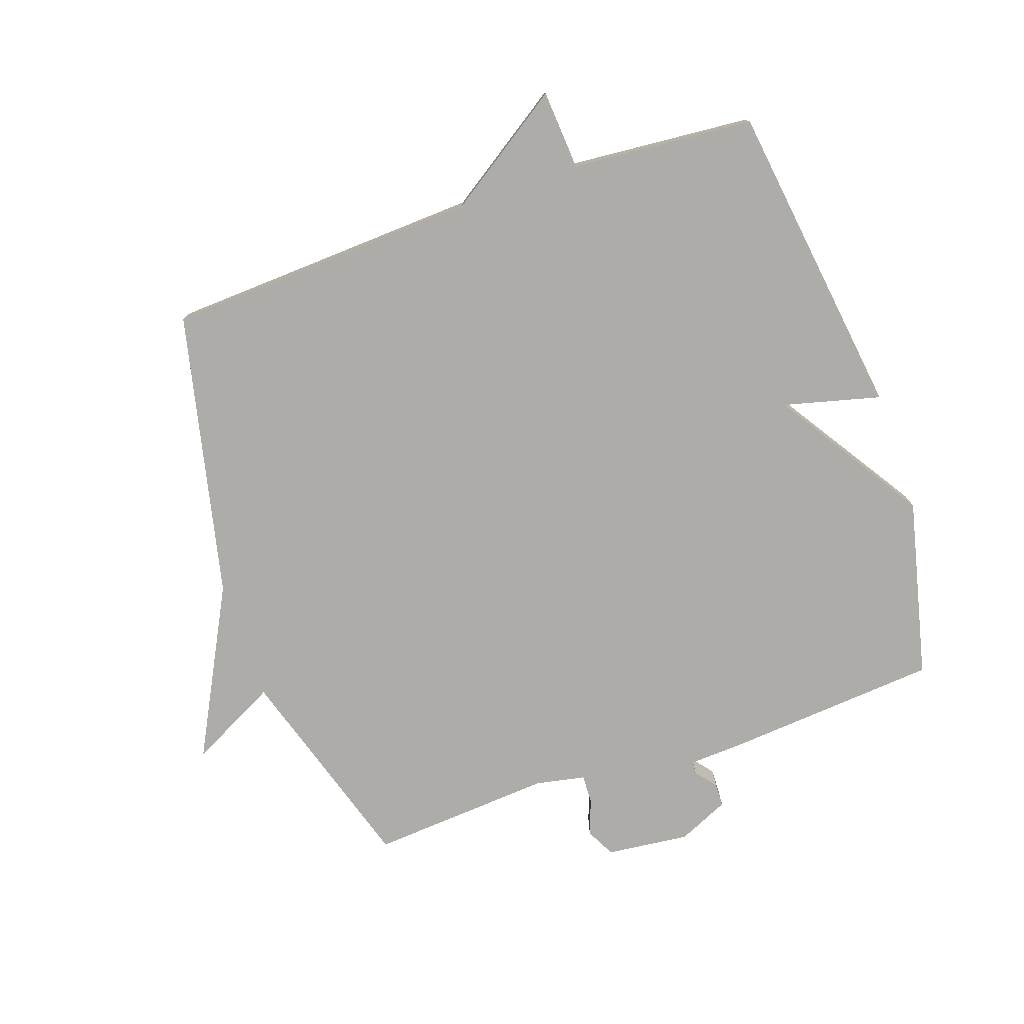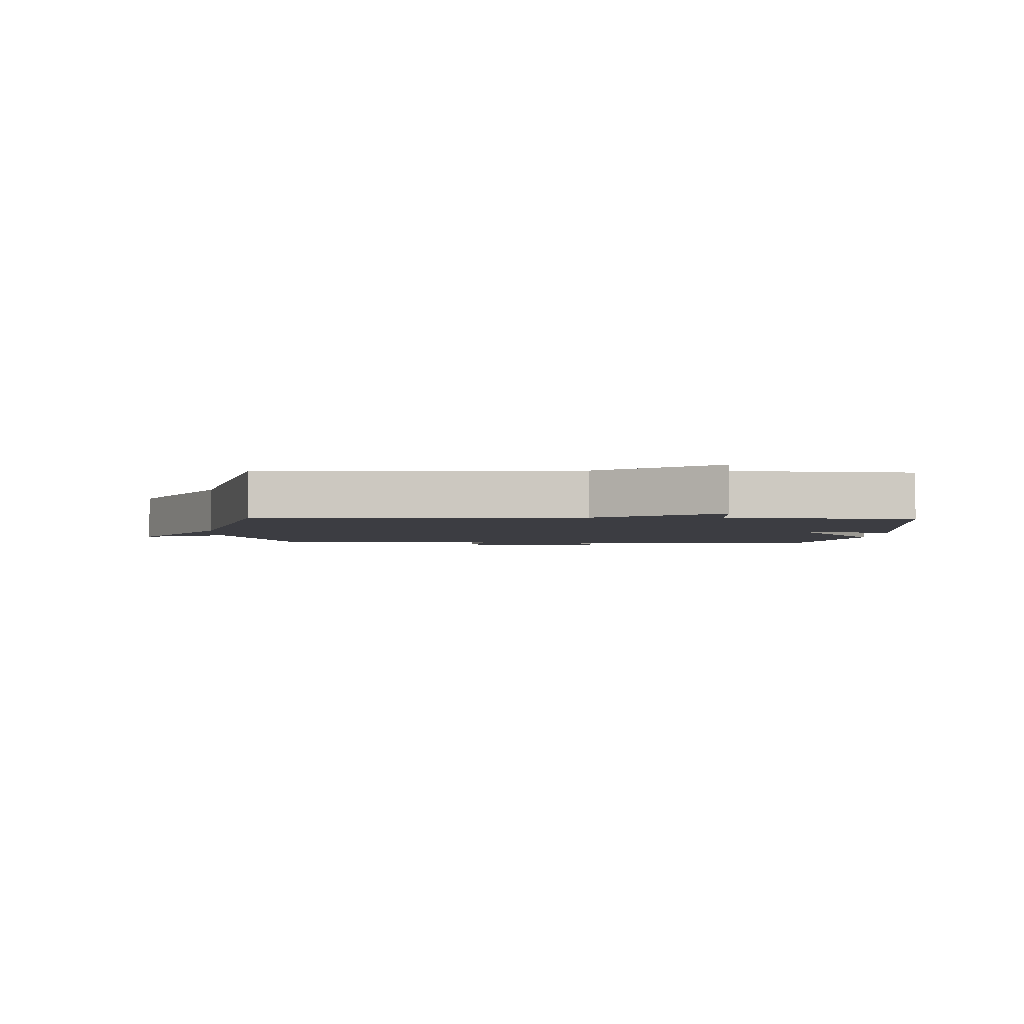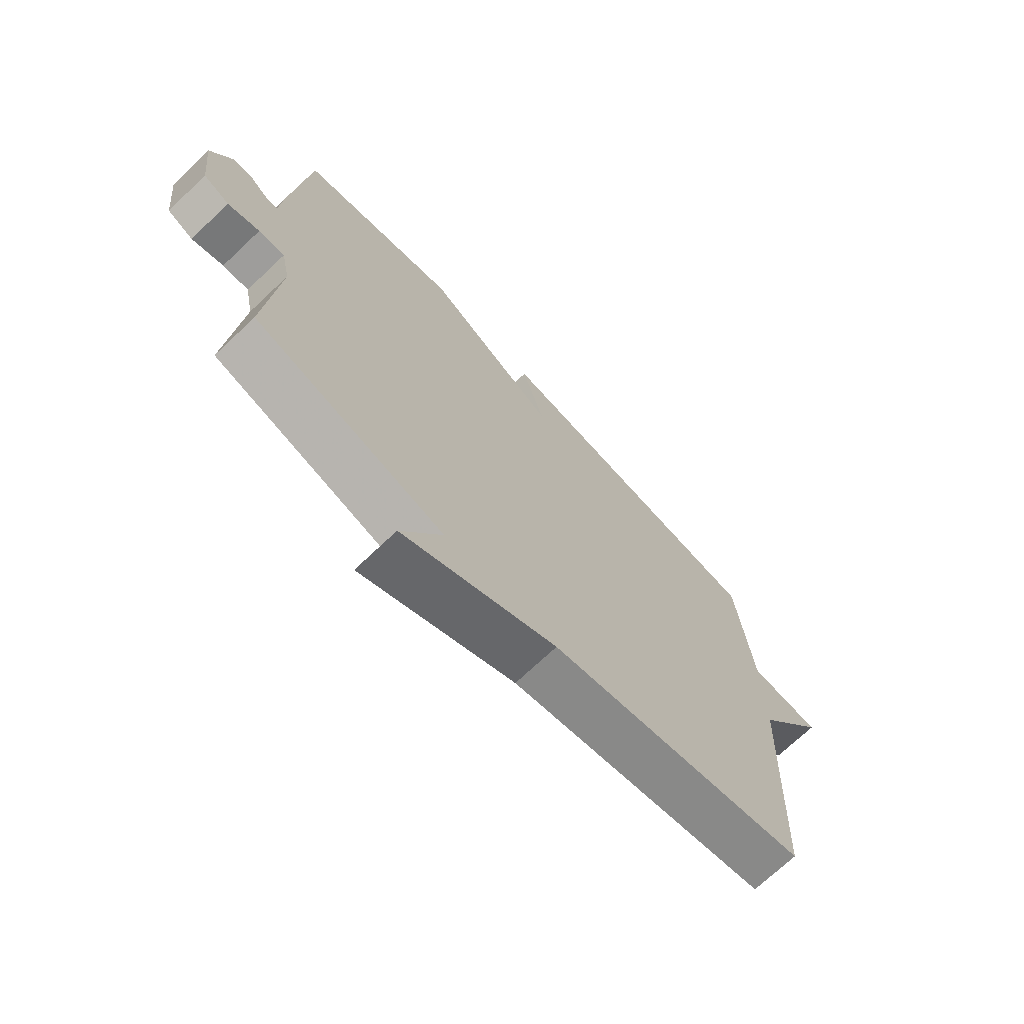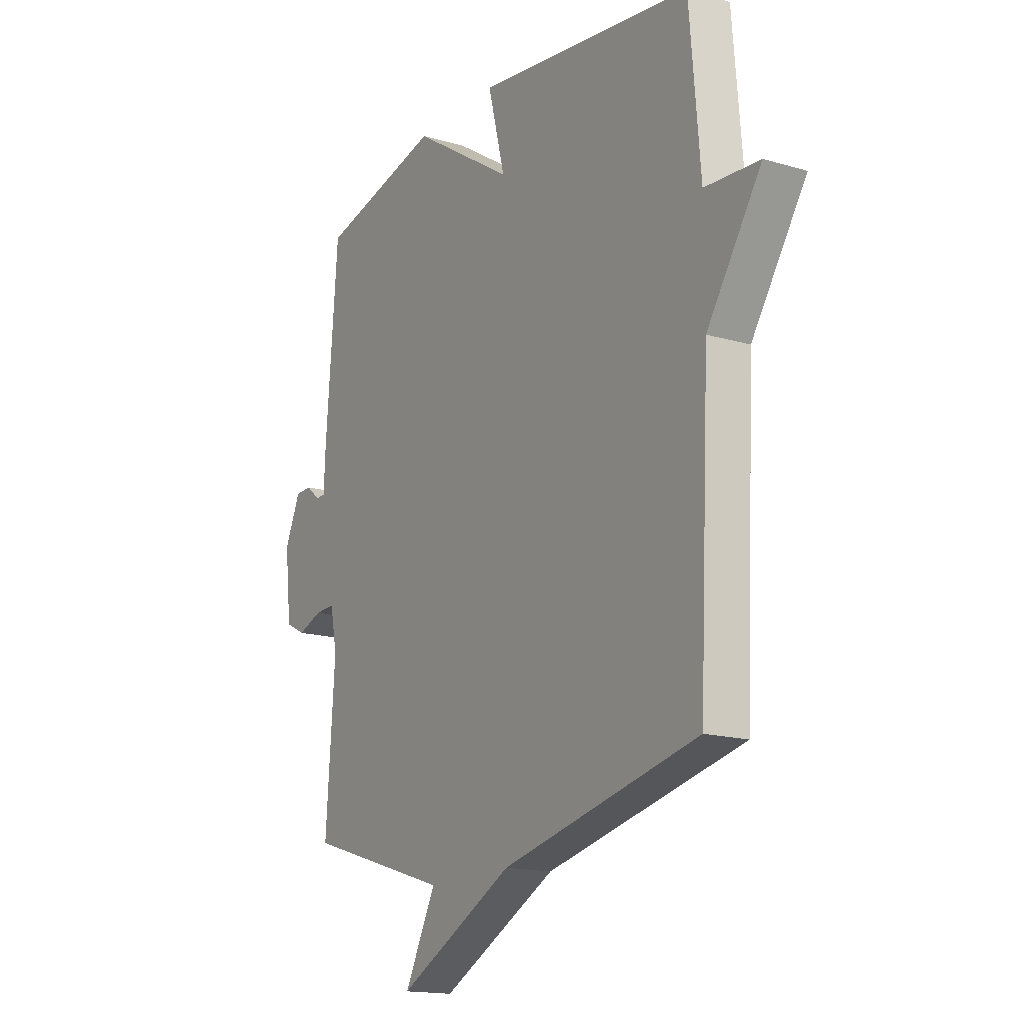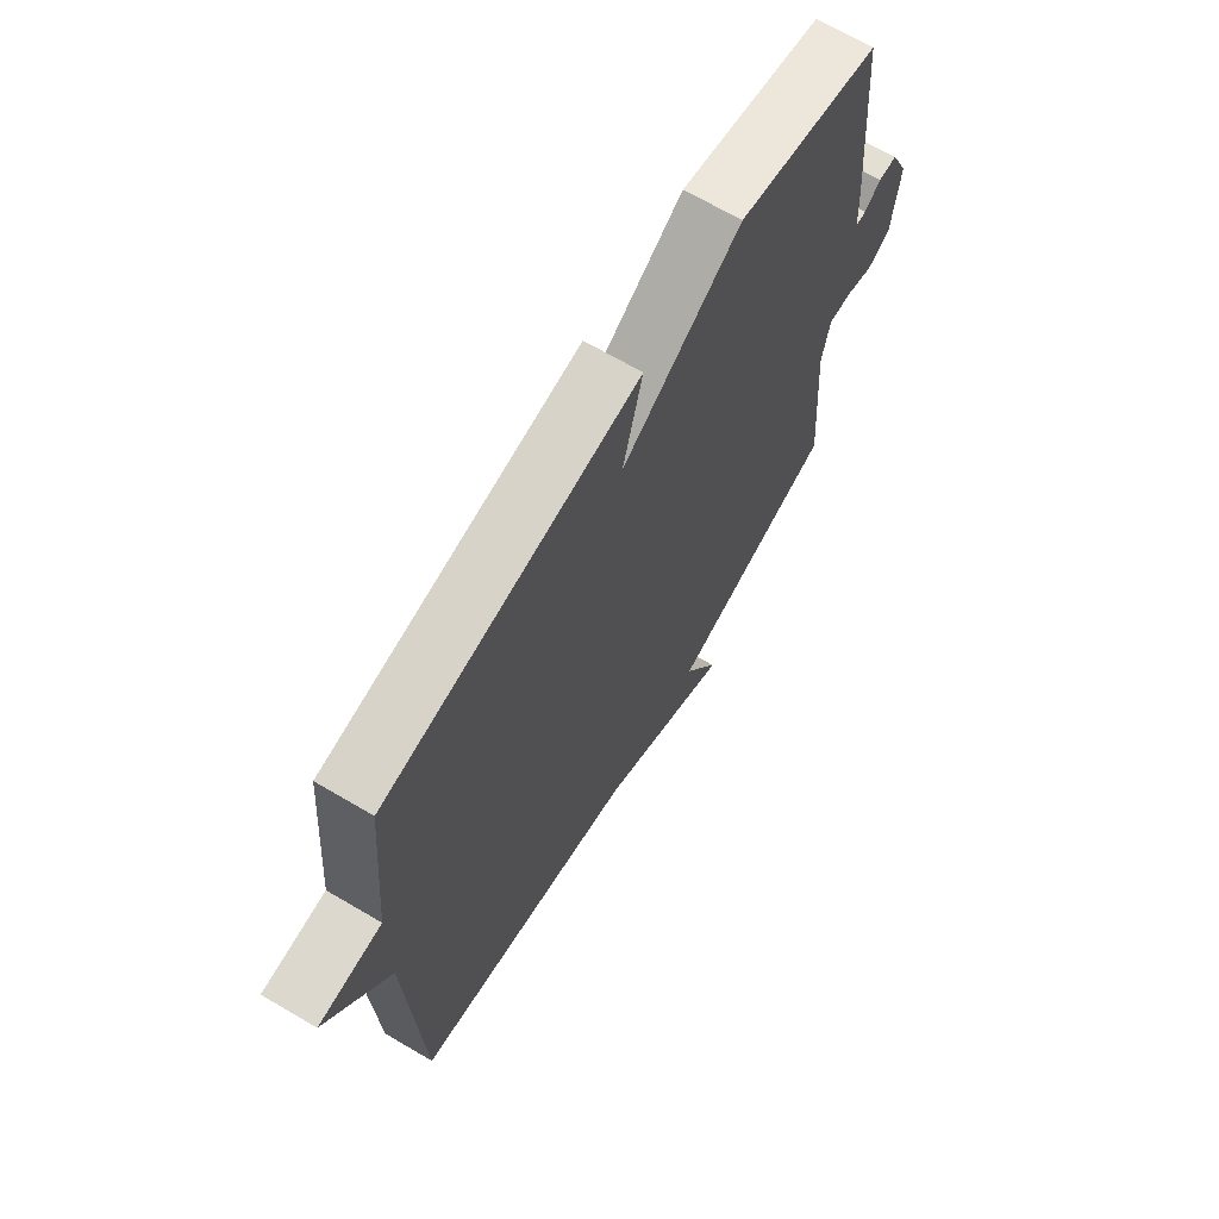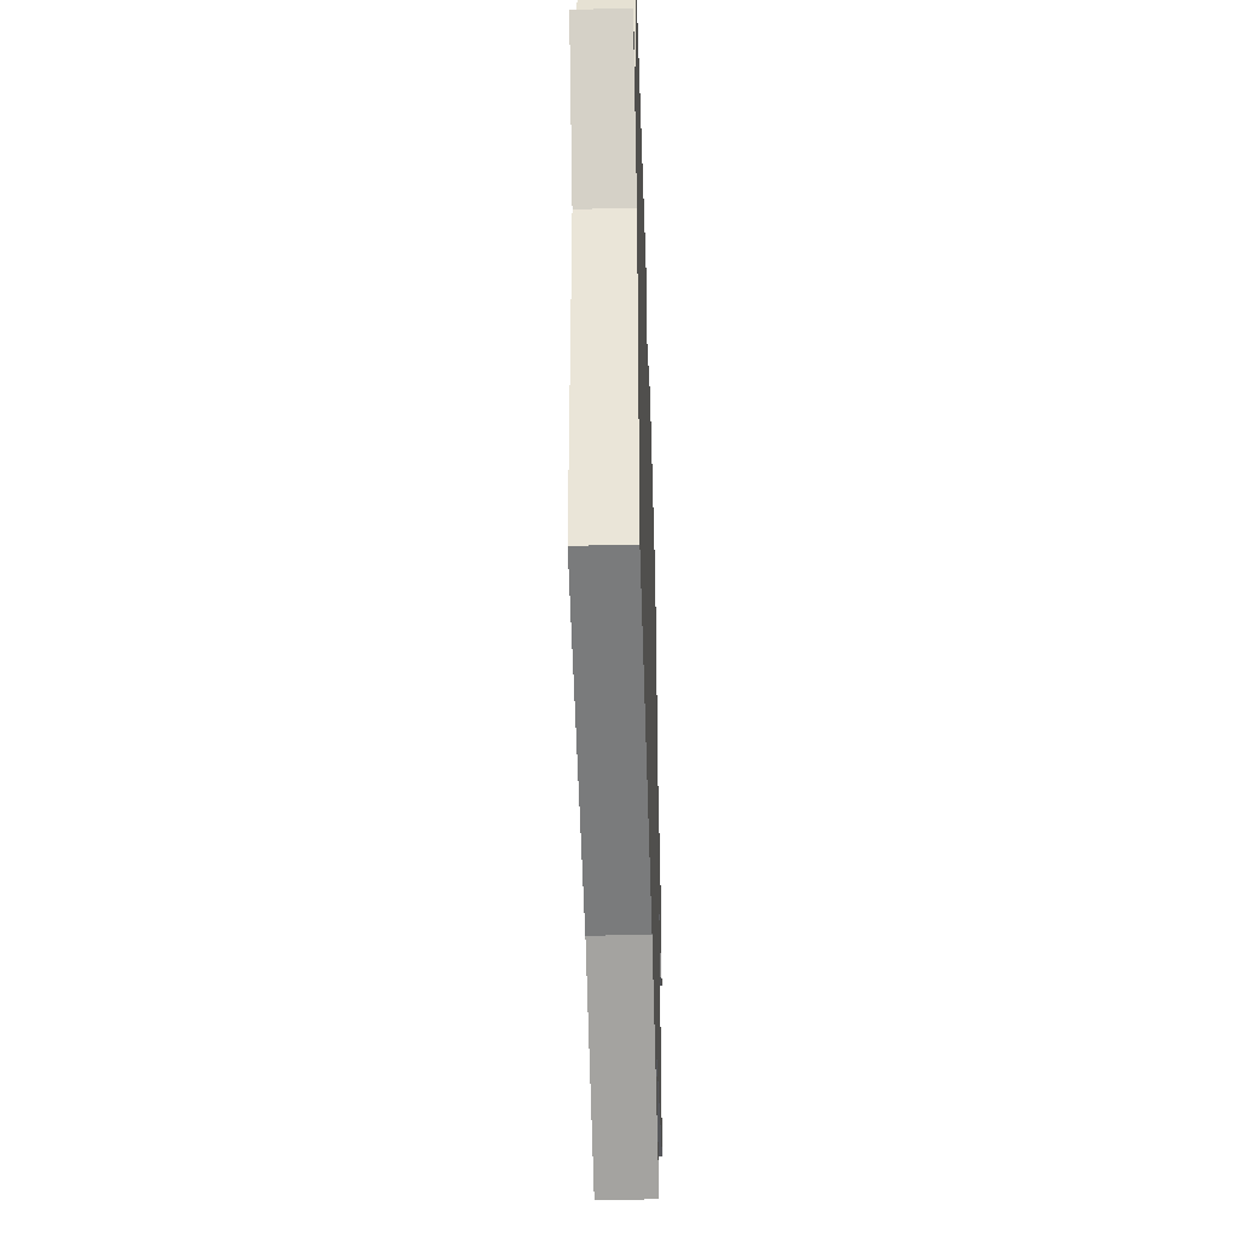
<metadata>
{"format":"obj","ext":"obj","renderer":"f3d","projection":"perspective","resolution":1024,"background":"white","views":[{"elev":-76.6,"azim":-70.9,"up":"+Y"},{"elev":-2.9,"azim":-92.1,"up":"+Y"},{"elev":-72.0,"azim":133.4,"up":"+Z"},{"elev":-16.3,"azim":-121.2,"up":"+Z"},{"elev":68.0,"azim":-59.5,"up":"+Z"},{"elev":-45.6,"azim":-88.2,"up":"+Z"}]}
</metadata>
<code>
v -0.5 0.07 0.5
v 0.011 0.07 0.569
v -0.029 0.07 0.413
v 0.211 0.07 0.569
v 0.5 0.07 0.5
v 0.528 0.07 0.15
v 0.532 0.07 0.067
v 0.553 0.07 0.066
v 0.586 0.07 0.093
v 0.624 0.07 0.092
v 0.661 0.07 0.01
v 0.646 0.07 -0.124
v 0.599 0.07 -0.148
v 0.542 0.07 -0.127
v 0.495 0.07 -0.125
v 0.479 0.07 -0.205
v 0.5 0.07 -0.5
v 0.161 0.07 -0.605
v 0.234 0.07 -0.747
v -0.039 0.07 -0.605
v -0.5 0.07 -0.5
v -0.525 0.07 0.006
v -0.653 0.07 0.197
v -0.525 0.07 0.206
v -0.5 0 0.5
v 0.011 0 0.569
v -0.029 0 0.413
v 0.211 0 0.569
v 0.5 0 0.5
v 0.528 0 0.15
v 0.532 0 0.067
v 0.553 0 0.066
v 0.586 0 0.093
v 0.624 0 0.092
v 0.661 0 0.01
v 0.646 0 -0.124
v 0.599 0 -0.148
v 0.542 0 -0.127
v 0.495 0 -0.125
v 0.479 0 -0.205
v 0.5 0 -0.5
v 0.161 0 -0.605
v 0.234 0 -0.747
v -0.039 0 -0.605
v -0.5 0 -0.5
v -0.525 0 0.006
v -0.653 0 0.197
v -0.525 0 0.206
f 22 23 24
f 22 24 1
f 21 22 1
f 20 21 1
f 18 19 20 1
f 16 17 18 1
f 15 16 1
f 14 15 1
f 12 13 14
f 11 12 14
f 10 11 14
f 9 10 14
f 8 9 14
f 7 8 14
f 7 14 1
f 5 6 7
f 4 5 7
f 3 4 7
f 3 7 1
f 1 2 3
f 48 47 46
f 25 48 46
f 25 46 45
f 25 45 44
f 25 44 43 42
f 25 42 41 40
f 25 40 39
f 25 39 38
f 38 37 36
f 38 36 35
f 38 35 34
f 38 34 33
f 38 33 32
f 38 32 31
f 25 38 31
f 31 30 29
f 31 29 28
f 31 28 27
f 25 31 27
f 27 26 25
f 1 25 26 2
f 2 26 27 3
f 3 27 28 4
f 4 28 29 5
f 5 29 30 6
f 6 30 31 7
f 7 31 32 8
f 8 32 33 9
f 9 33 34 10
f 10 34 35 11
f 11 35 36 12
f 12 36 37 13
f 13 37 38 14
f 14 38 39 15
f 15 39 40 16
f 16 40 41 17
f 17 41 42 18
f 18 42 43 19
f 19 43 44 20
f 20 44 45 21
f 21 45 46 22
f 22 46 47 23
f 23 47 48 24
f 24 48 25 1

</code>
